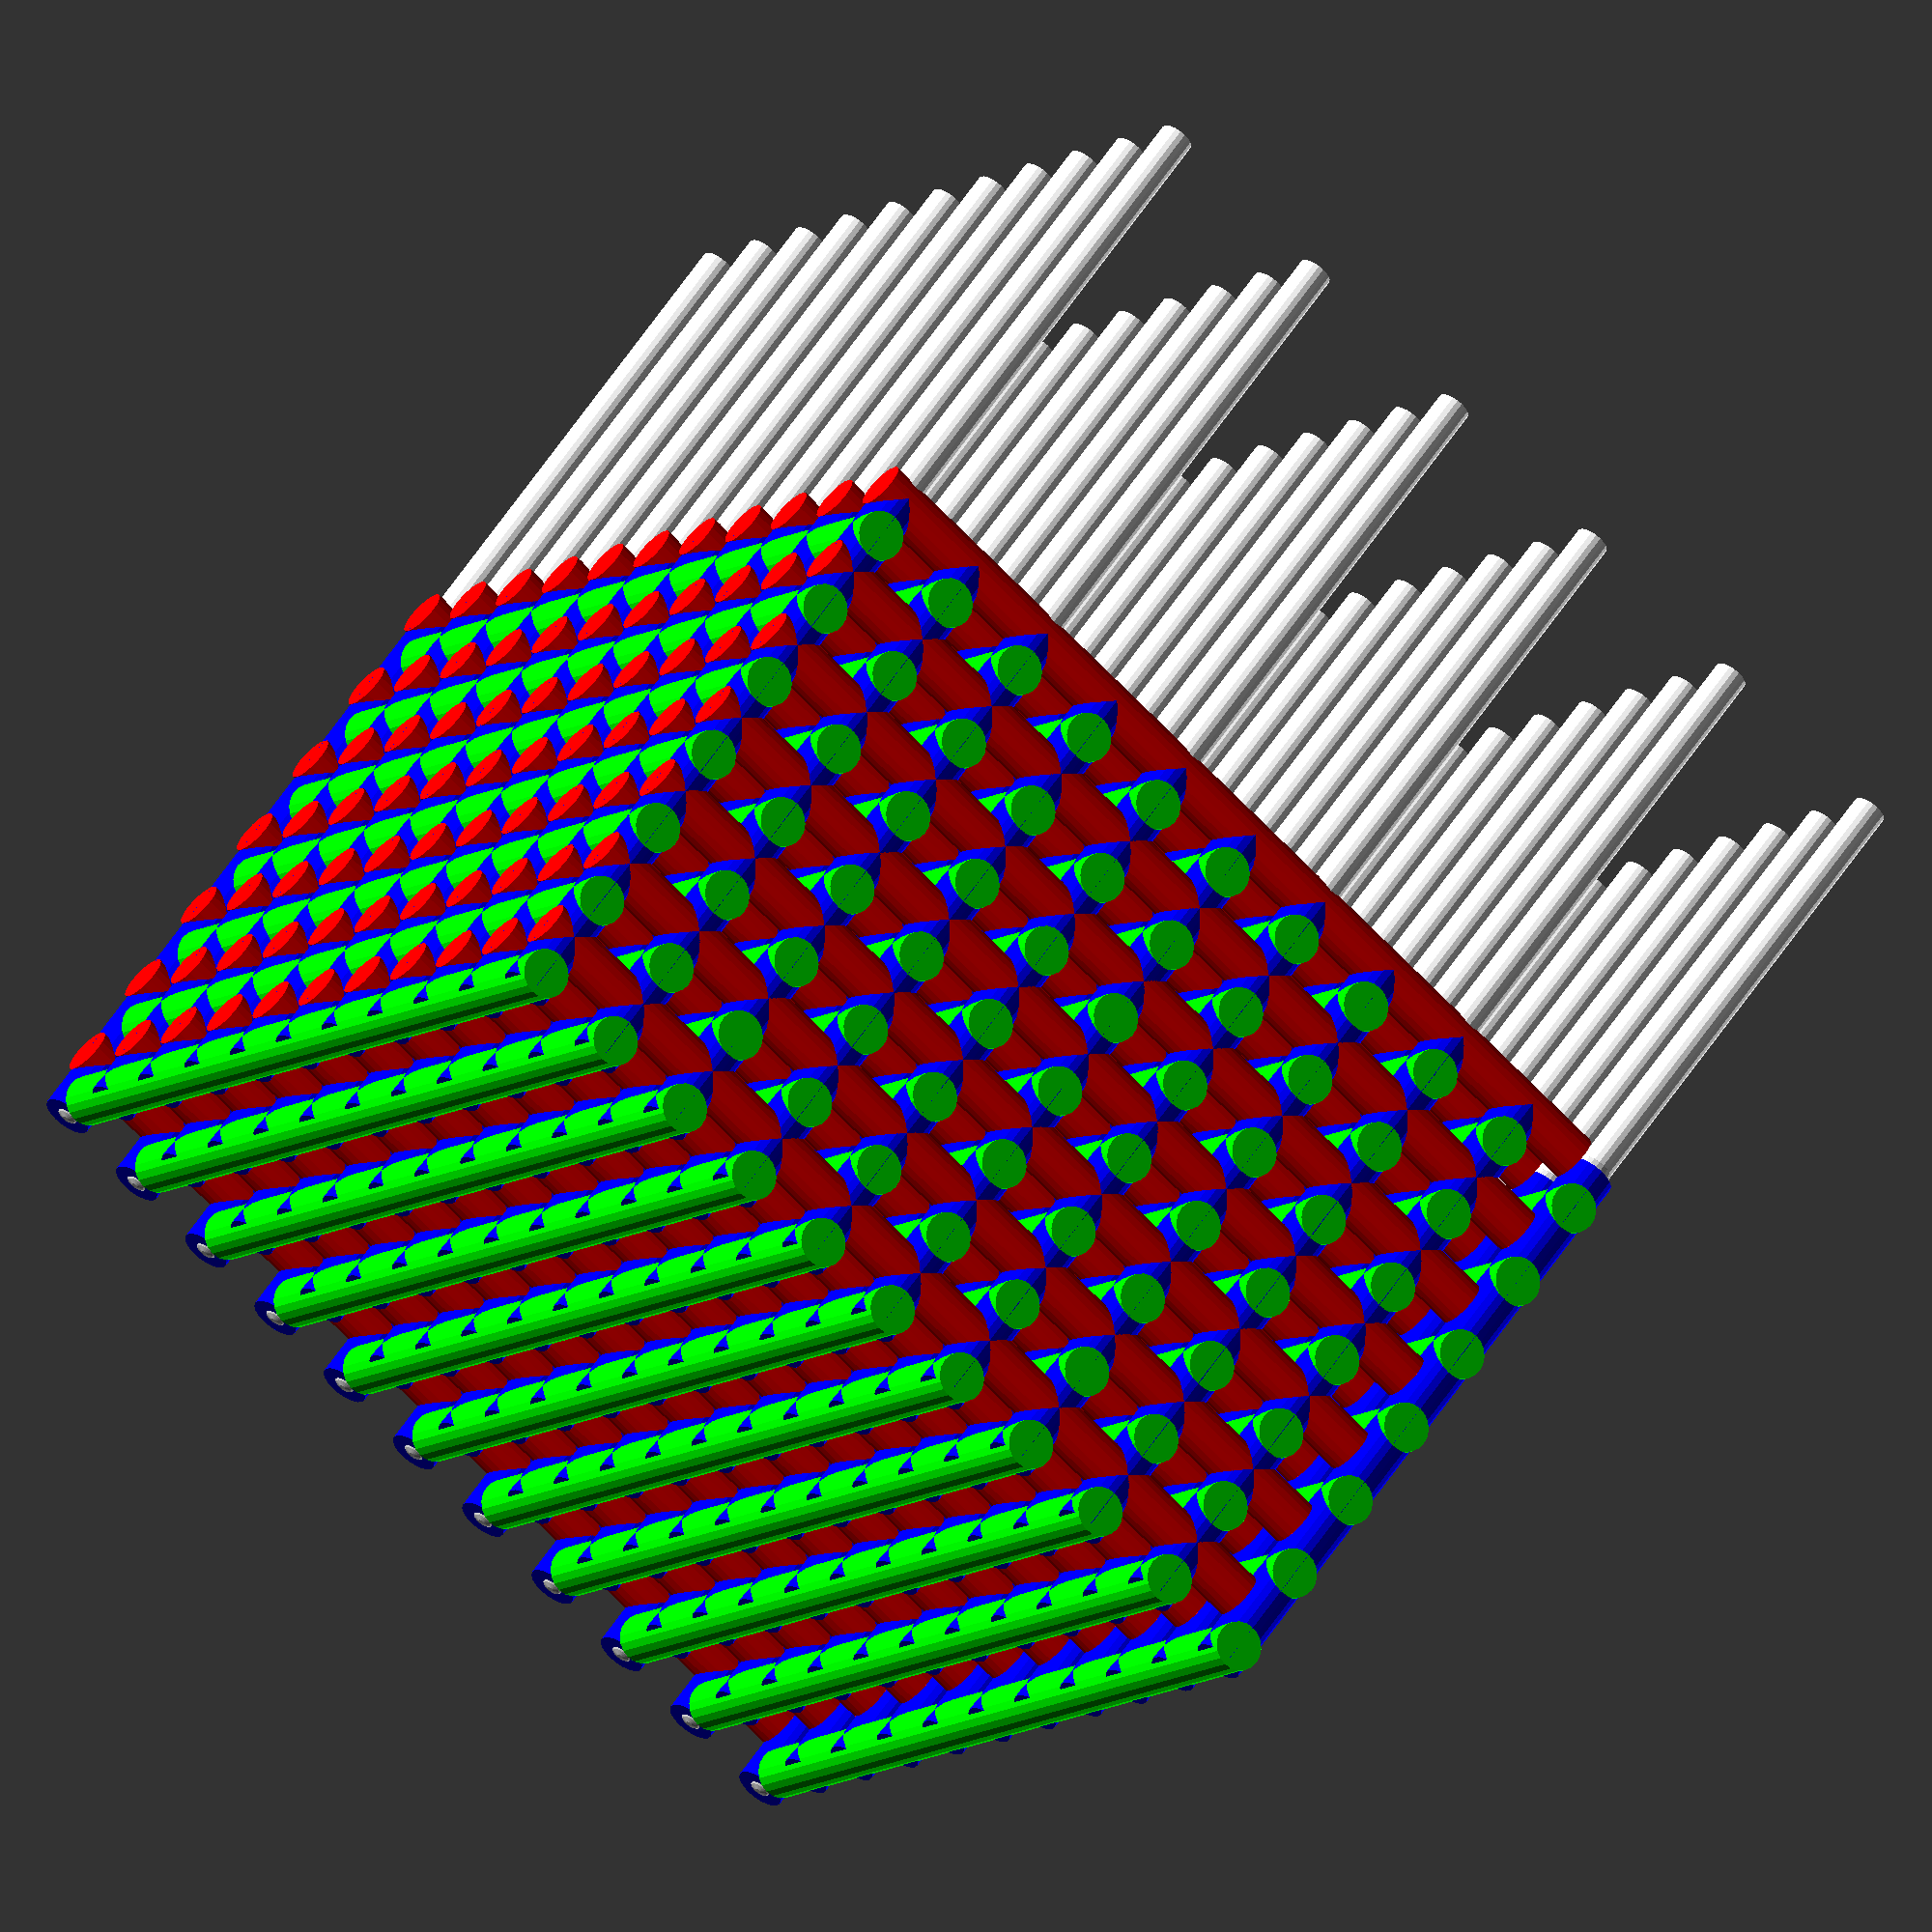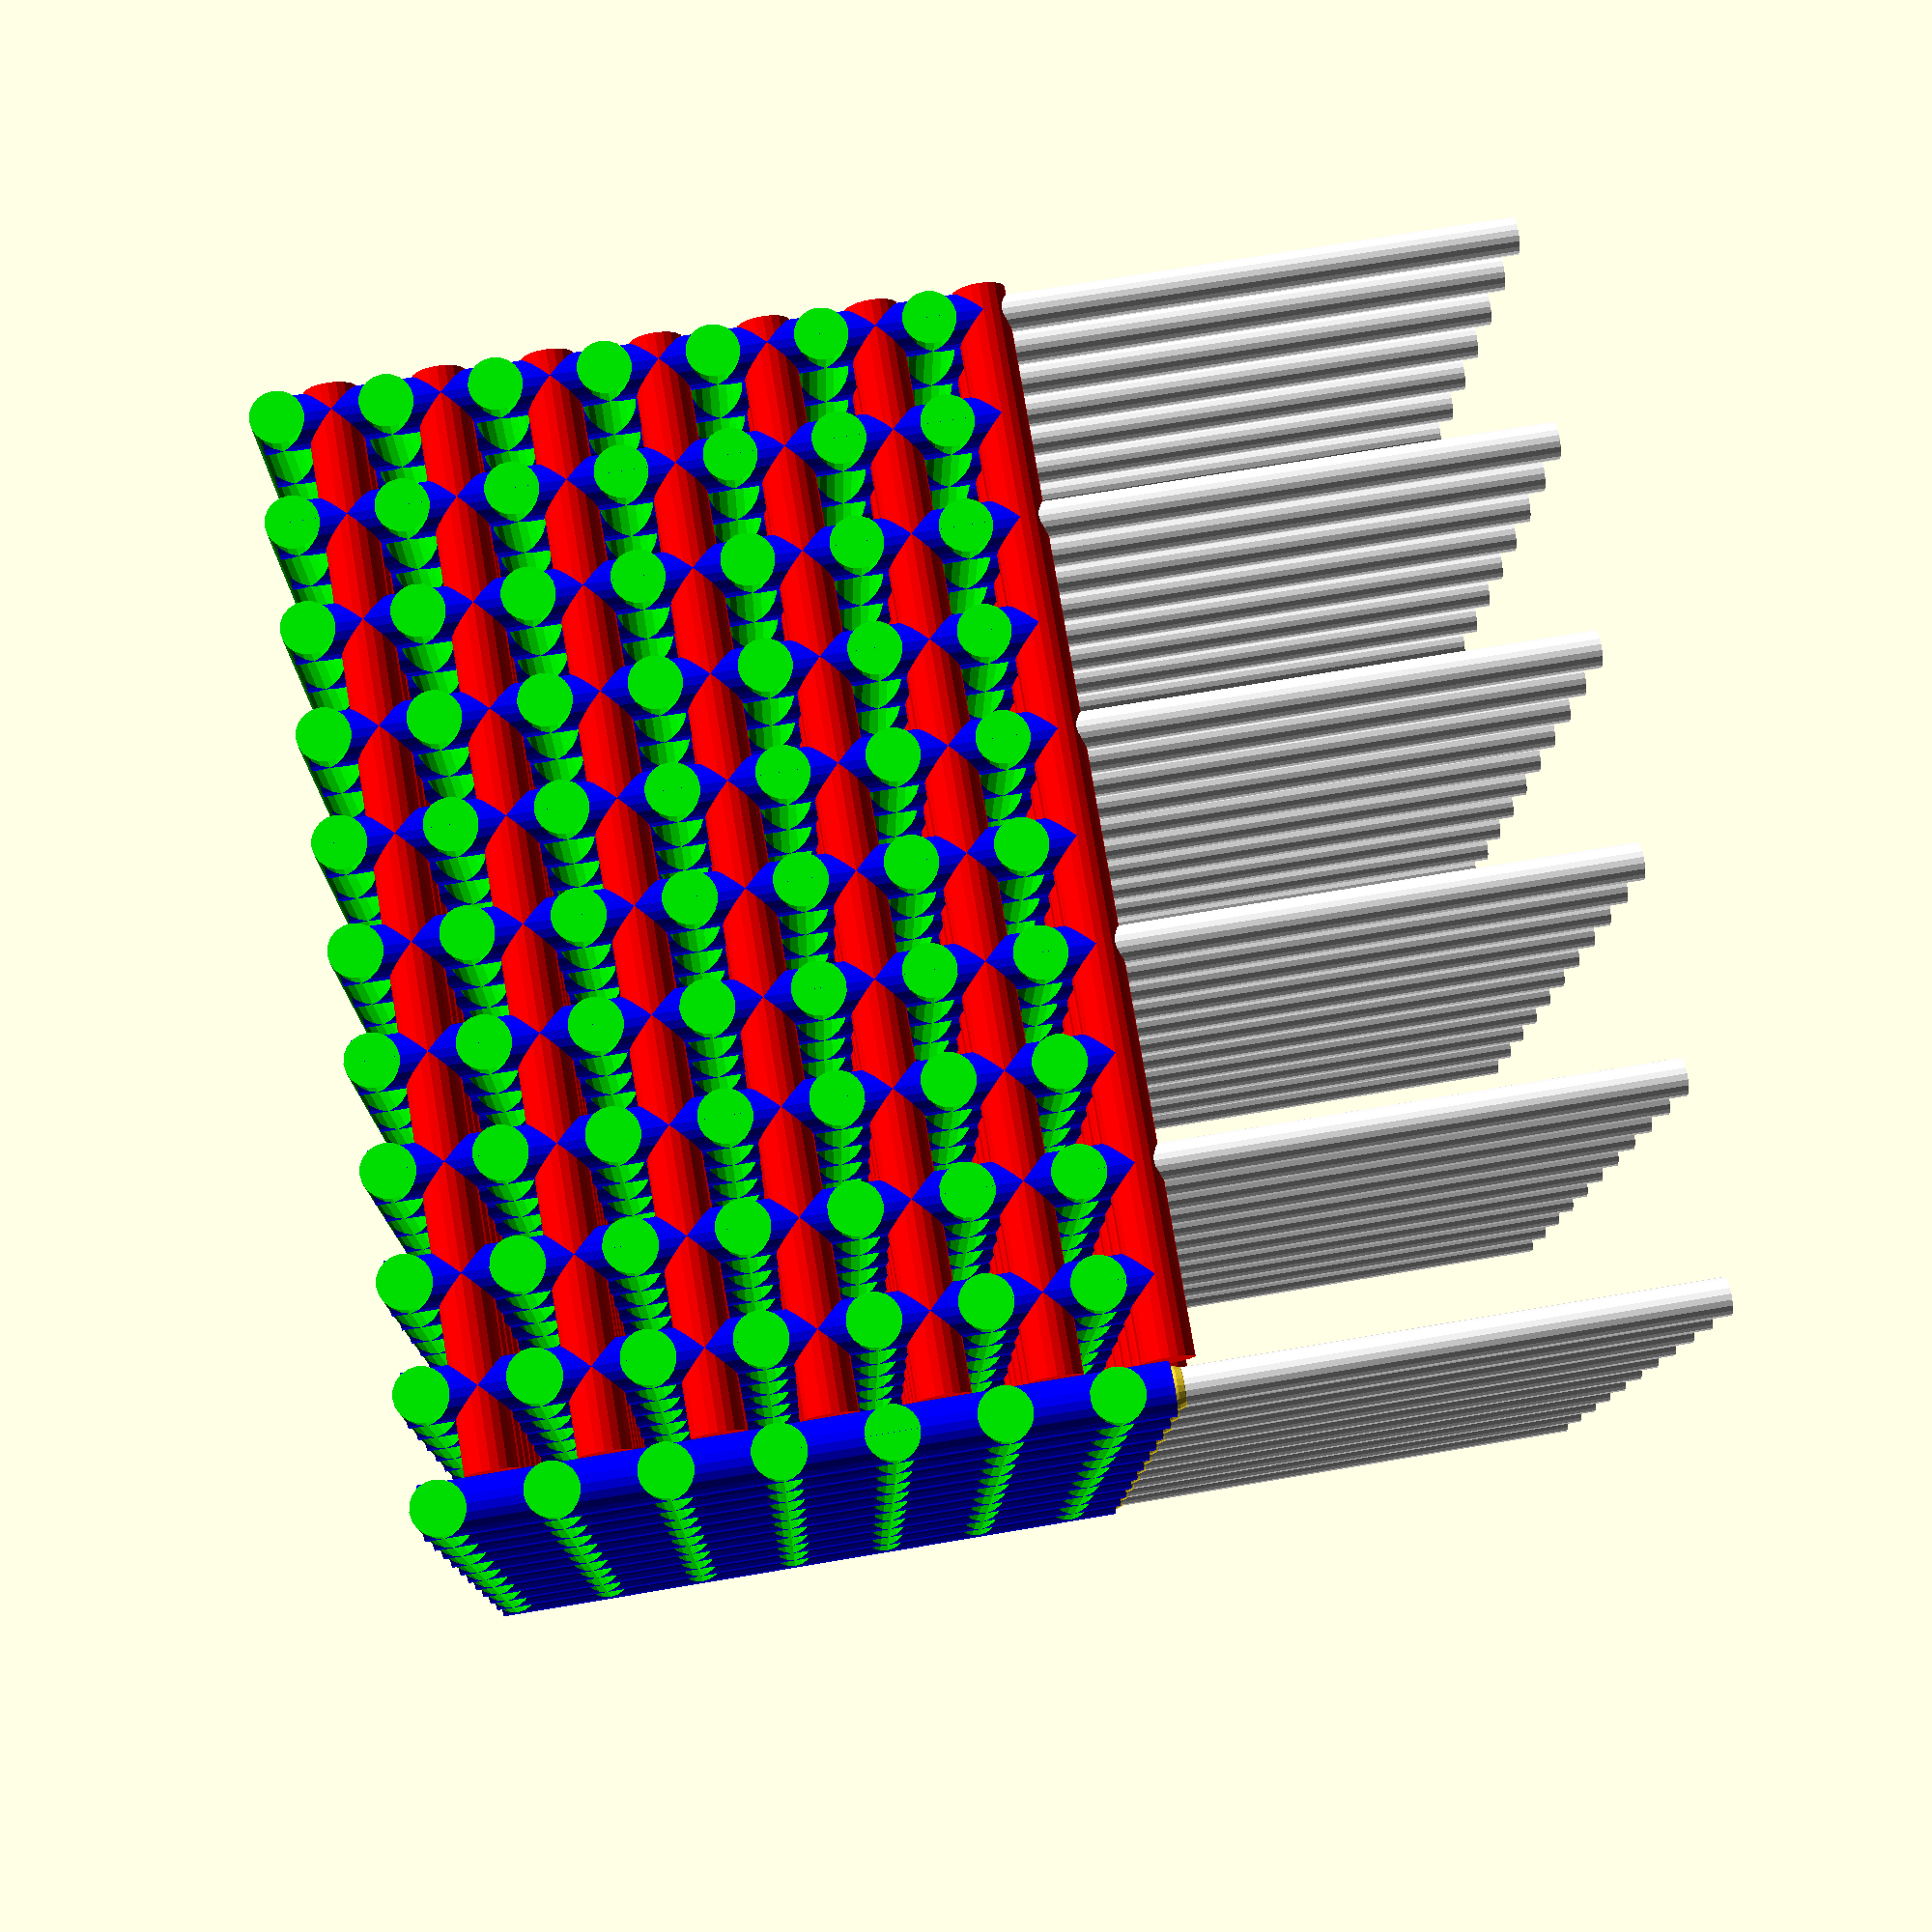
<openscad>
// global variables
size_x = 6;
size_y = 6;
size_z = 4;
$fn = 20;

sX = -size_x/2;
fX =  size_x/2;
sY = -size_y/2;
fY =  size_y/2;
sZ = 0;
fZ = size_z;

diameter_x = 0.3;
diameter_y = 0.3;
diameter_z = 0.3;

x_raster = 2 * diameter_x;
y_raster = 2 * diameter_y;
z_raster = 1 * max(diameter_x, diameter_y, diameter_z);
    translate([0,0,3])
    union(){
    for (dz = [sZ:(2*z_raster):fZ])
    translate([0,0,dz]){
    // Y-oriented, X-translated nodes
        for (dx = [sX:x_raster:fX]){
            translate([dx,-diameter_y/2,0])
            rotate(90, [1,0,0])
            color([1,0,0])
            cylinder(h = size_y, d = diameter_x, center=true);
            }
        // X-oriented, Y-translated nodes
        translate([0,0, z_raster])    
        for (dy = [sY:y_raster:fY]){
            translate([-diameter_x/2,dy,0])
            rotate(90,[0,1,0])
            color([0,1,0])
            cylinder(h = size_x, d = diameter_y, center = true);
        }
    }
    for (dx = [sX:x_raster:fX])
    for (dy = [sY:y_raster:fY])
    {
        translate([dx,dy,0])
        color([0,0,1])
        cylinder(h = size_z, d = diameter_z);
        
    }
    for (dx = [sX:x_raster:fX])
    for (dy = [sY:y_raster:fY])
    for (dz = [sZ:z_raster:fZ]) translate([dx, dy, dz]) sphere(0.12);

    for (dx = [sX:(x_raster):fX])
    for (dy = [sY:(y_raster*2):fY])
    {
        translate([dx,dy,-3])
        color([1,1,1])
        cylinder(h = 3.5, d = diameter_z*0.7);
    }
}
</openscad>
<views>
elev=298.5 azim=123.5 roll=33.9 proj=o view=wireframe
elev=109.6 azim=278.4 roll=99.7 proj=p view=wireframe
</views>
